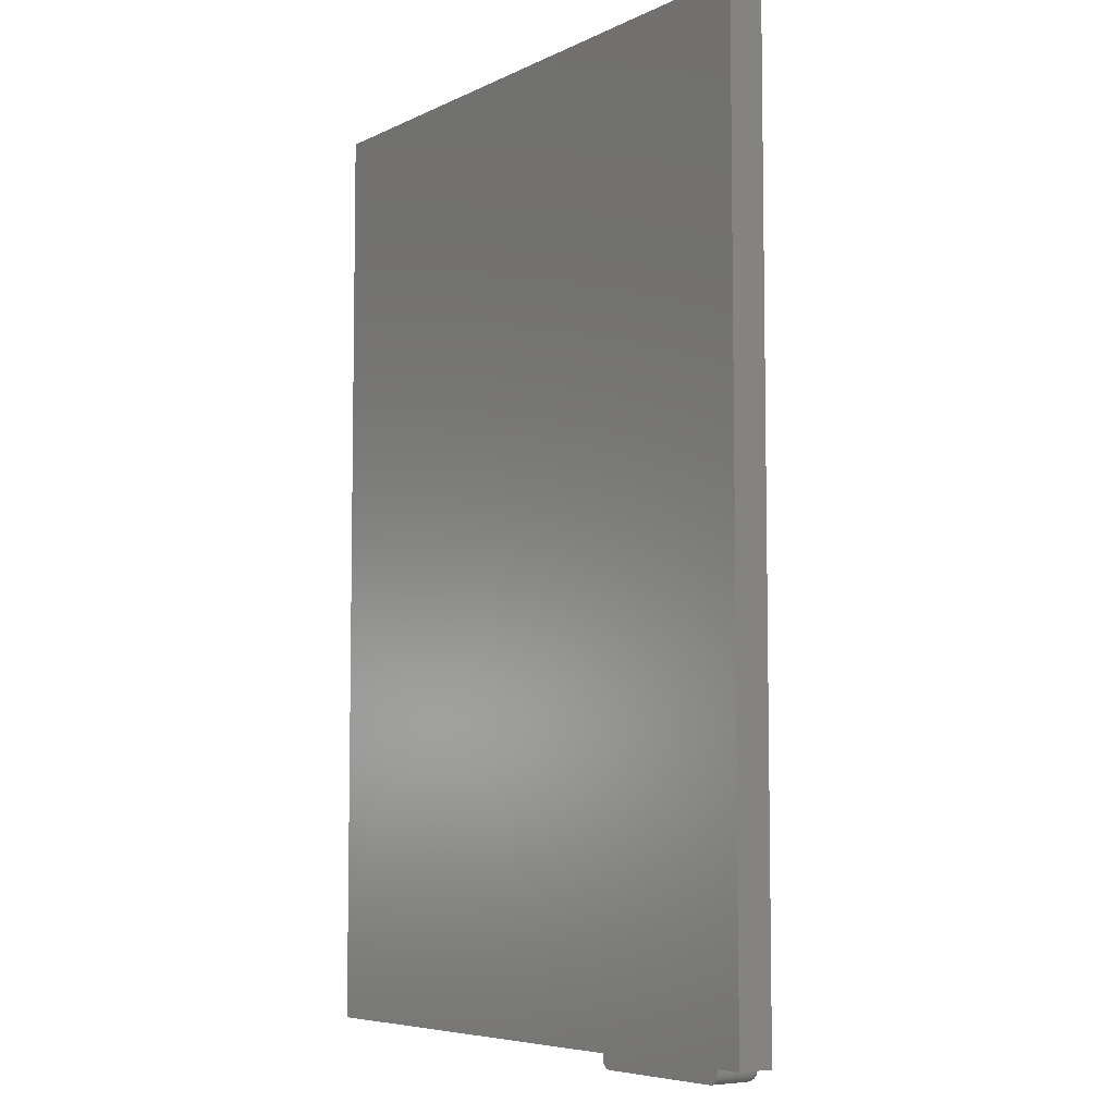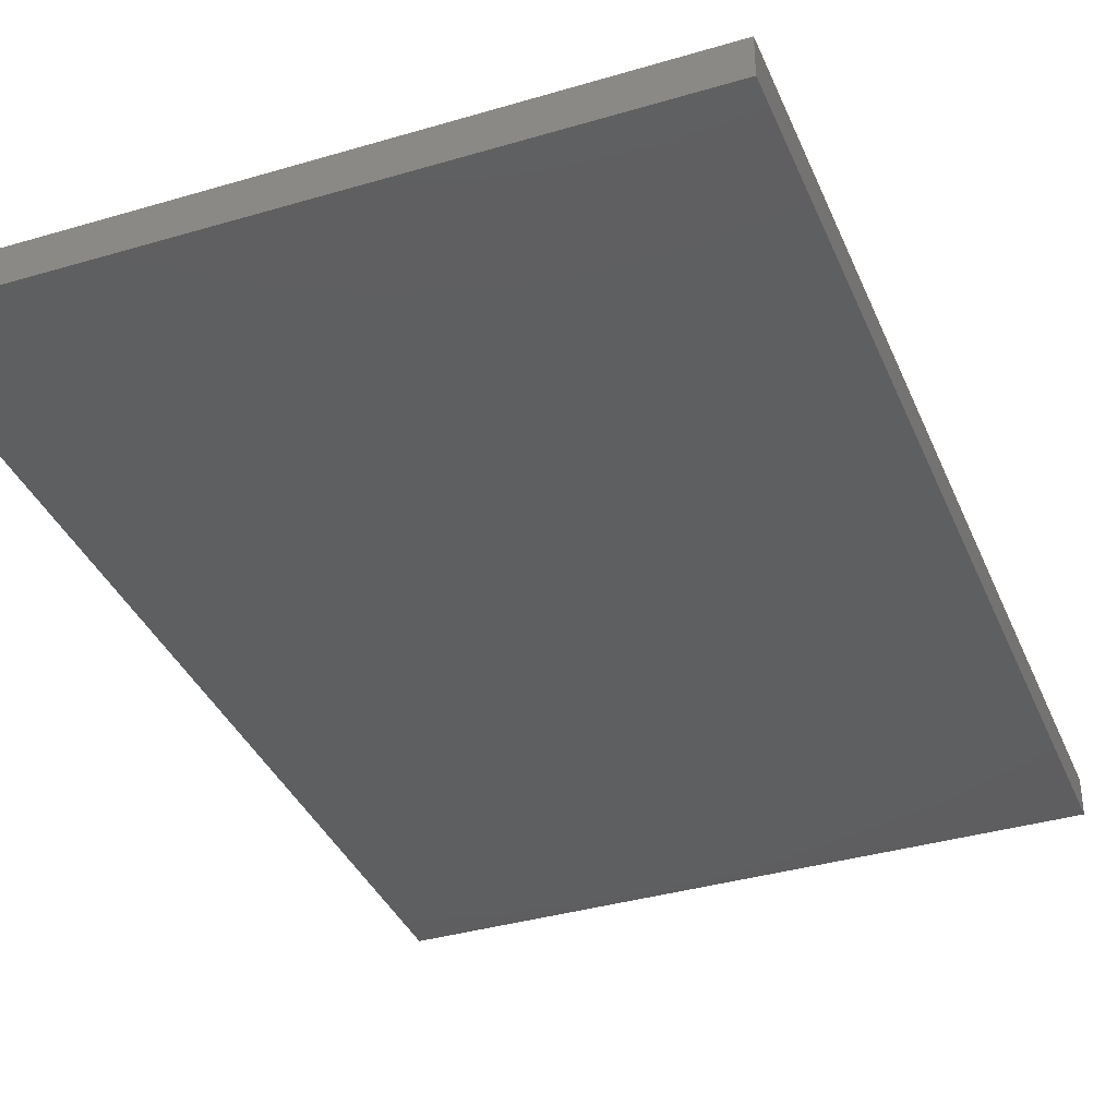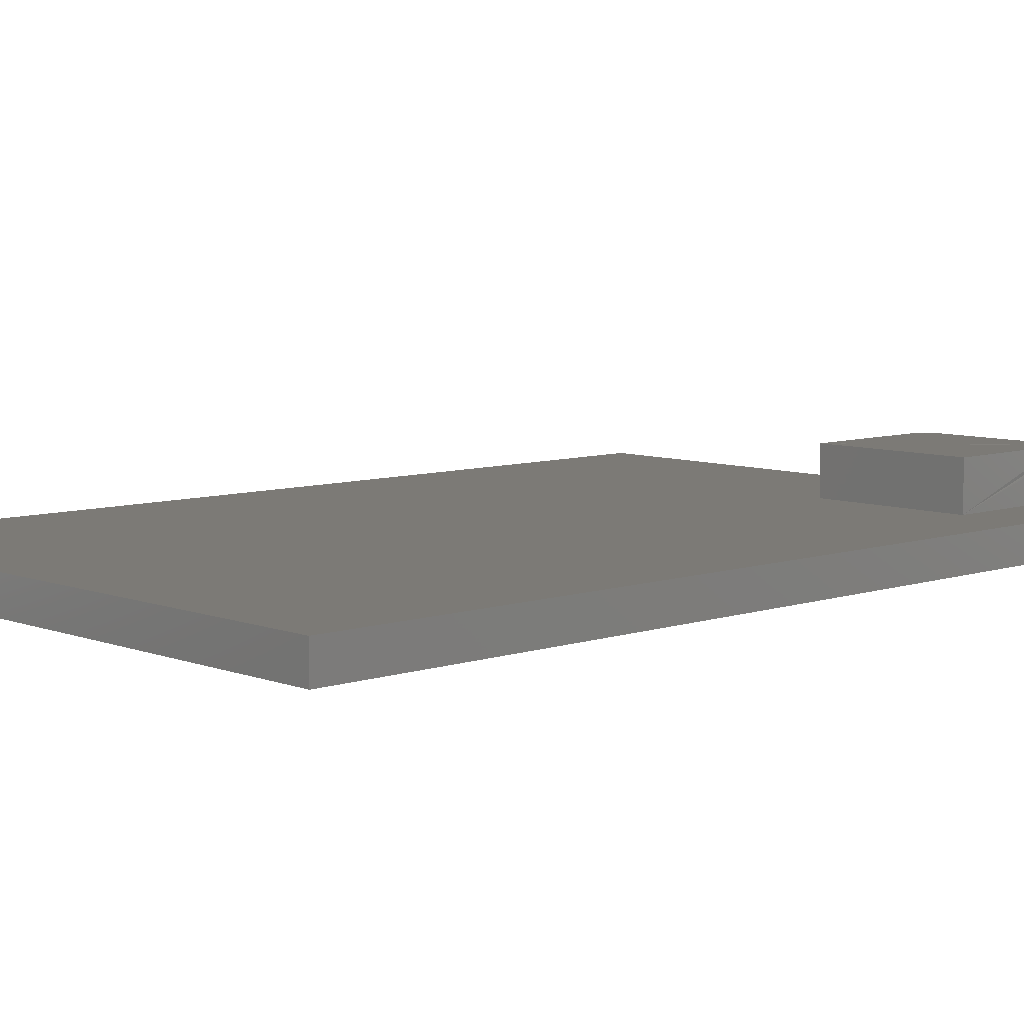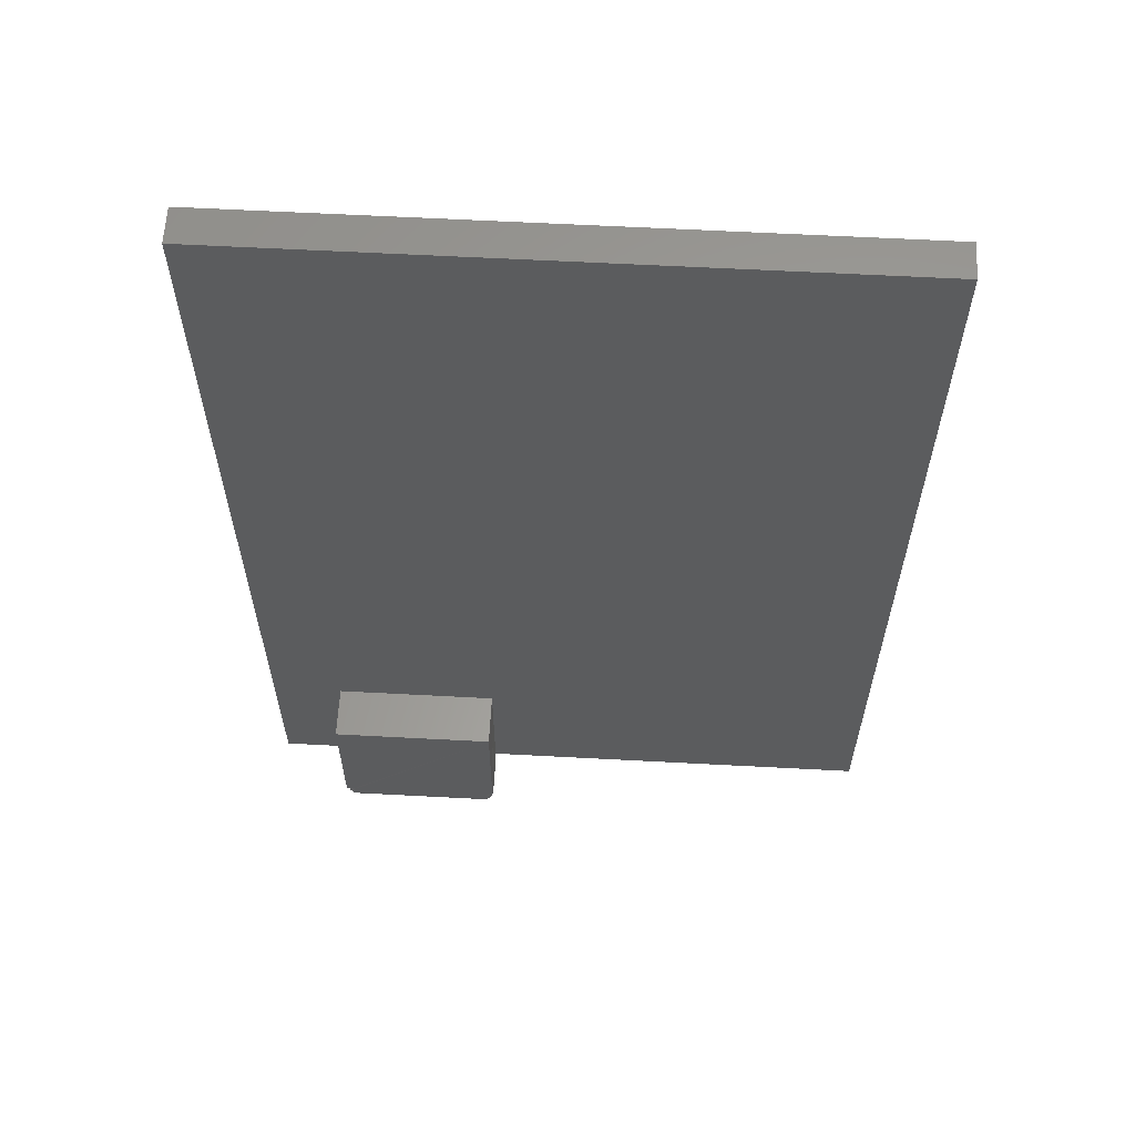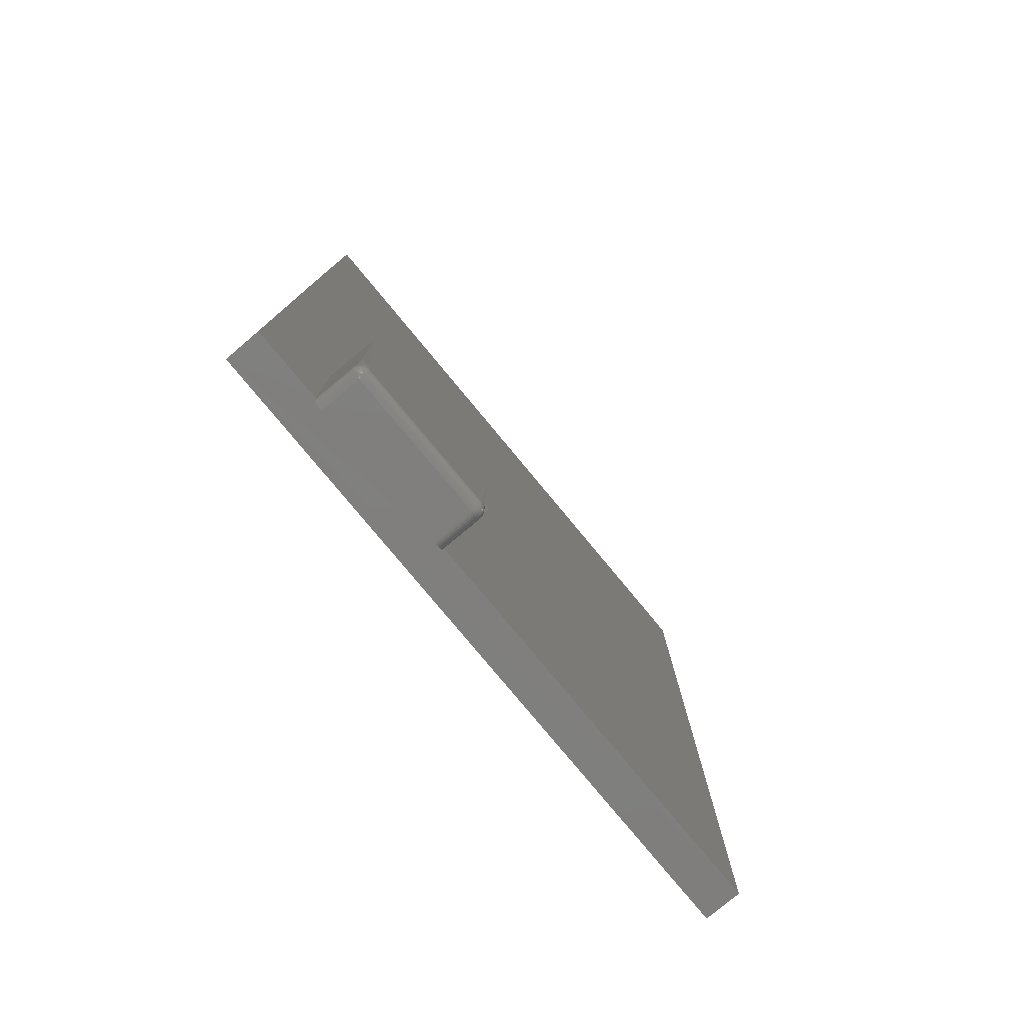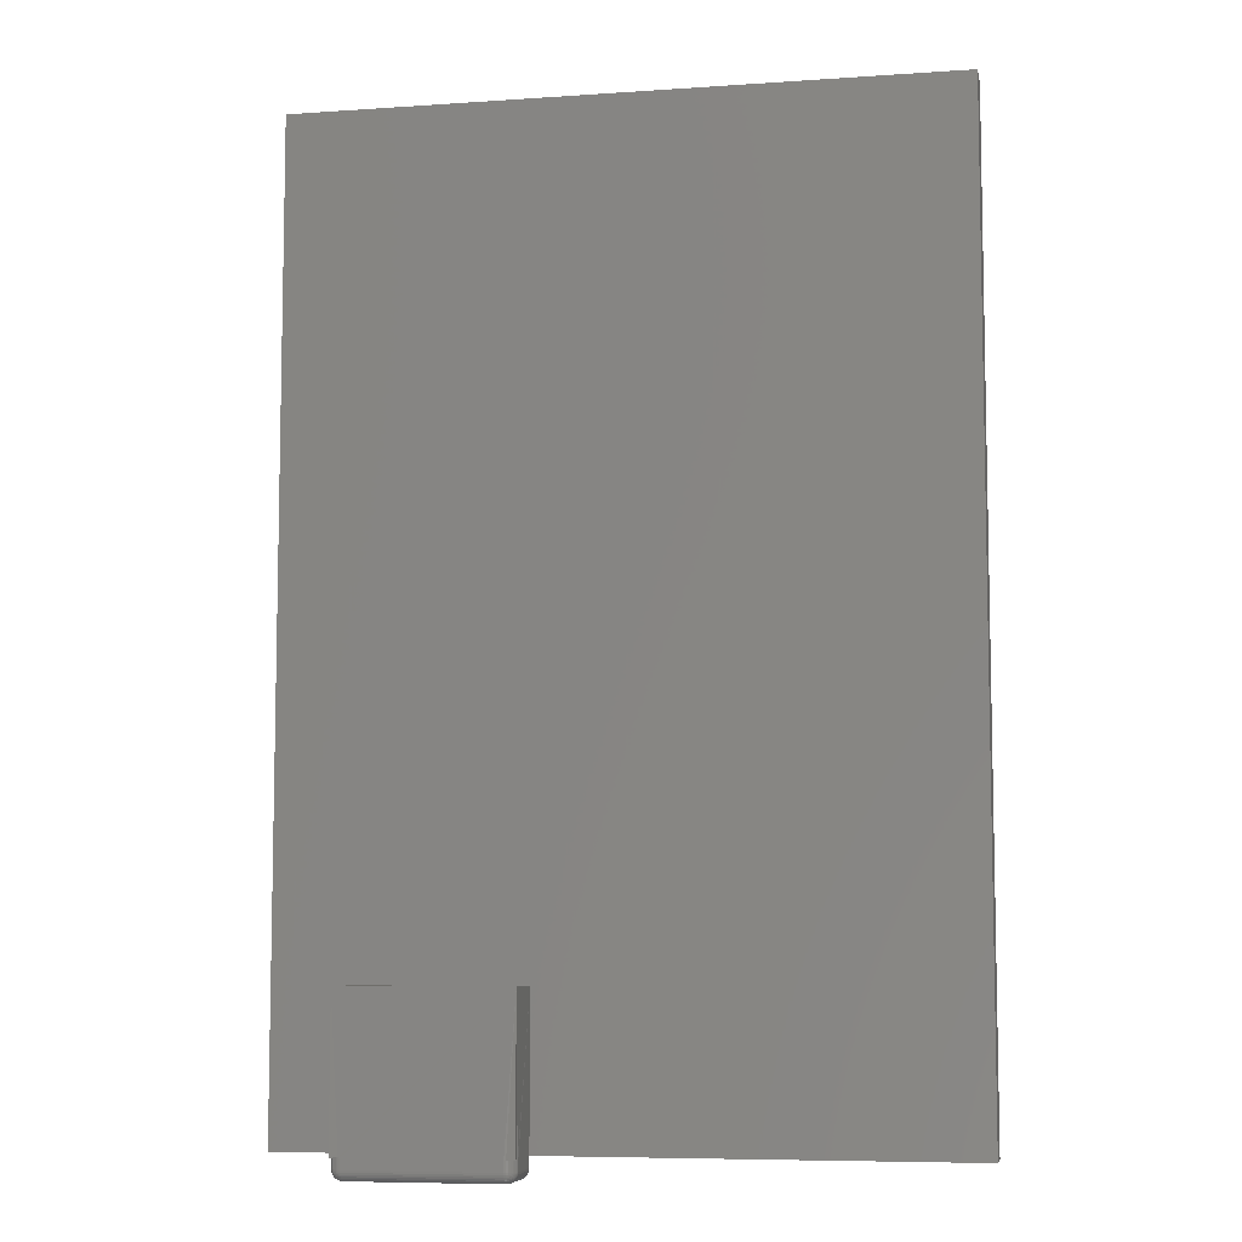
<metadata>
{"format":"stl","ext":"stl","renderer":"f3d","projection":"perspective","resolution":1024,"background":"white","views":[{"elev":-6.3,"azim":-125.9,"up":"+Y"},{"elev":-36.8,"azim":-159.0,"up":"+Z"},{"elev":7.5,"azim":-133.3,"up":"+Z"},{"elev":61.3,"azim":3.1,"up":"+Y"},{"elev":-79.2,"azim":-50.3,"up":"+Y"},{"elev":-7.4,"azim":11.1,"up":"+Y"}]}
</metadata>
<code>
# stl→obj: 188 verts, 372 faces
v -0.125 -0.4977 0.1328
v -0.1262 -0.7184 0.1232
v -0.1253 -0.7184 0.1202
v -0.125 -0.7188 0.1328
v -0.125 -0.4977 0.05469
v -0.125 -0.7188 0.1172
v -0.125 -0.7184 0.05469
v -0.125 -0.7344 0.1172
v -0.125 -0.7344 0.05469
v -0.375 -0.4977 0.05469
v -0.3738 -0.7184 0.1232
v -0.375 -0.7188 0.1328
v -0.3747 -0.7184 0.1202
v -0.375 -0.7184 0.1172
v -0.375 -0.7344 0.1172
v -0.375 -0.7188 0.05469
v -0.375 -0.7344 0.05469
v -0.375 -0.4977 0.1328
v -0.1376 -0.7184 0.1325
v -0.1406 -0.7188 0.1328
v -0.3624 -0.7184 0.1325
v -0.3594 -0.7188 0.1328
v -0.3594 -0.7344 0.1328
v -0.1406 -0.7344 0.1328
v -0.3724 -0.7184 0.1259
v -0.3704 -0.7184 0.1282
v -0.3681 -0.7184 0.1302
v -0.3654 -0.7184 0.1316
v -0.1346 -0.7184 0.1316
v -0.1319 -0.7184 0.1302
v -0.1296 -0.7184 0.1282
v -0.1276 -0.7184 0.1259
v 0.484 -0.7188 0.05469
v 0.484 0.7188 0.05469
v -0.4844 0.7188 0.05469
v -0.4844 -0.7188 0.05469
v -0.3747 -0.7344 0.1202
v -0.3738 -0.7344 0.1232
v -0.3724 -0.7344 0.1259
v -0.3704 -0.7344 0.1282
v -0.3681 -0.7344 0.1302
v -0.3654 -0.7344 0.1316
v -0.3624 -0.7344 0.1325
v -0.3594 -0.75 0.05469
v -0.1346 -0.7488 0.05469
v -0.1406 -0.75 0.05469
v -0.1376 -0.7497 0.05469
v -0.1276 -0.7431 0.05469
v -0.3724 -0.7431 0.05469
v -0.1262 -0.7404 0.05469
v -0.3704 -0.7454 0.05469
v -0.1296 -0.7454 0.05469
v -0.3681 -0.7474 0.05469
v -0.1319 -0.7474 0.05469
v -0.3654 -0.7488 0.05469
v -0.3624 -0.7497 0.05469
v -0.3738 -0.7404 0.05469
v -0.3747 -0.7374 0.05469
v -0.1253 -0.7374 0.05469
v -0.1253 -0.7344 0.1202
v -0.1262 -0.7344 0.1232
v -0.1276 -0.7344 0.1259
v -0.1296 -0.7344 0.1282
v -0.1319 -0.7344 0.1302
v -0.1346 -0.7344 0.1316
v -0.1376 -0.7344 0.1325
v -0.4844 -0.7188 0
v 0.484 -0.7188 0
v -0.3594 -0.75 0.1172
v -0.1406 -0.75 0.1172
v -0.3594 -0.7497 0.1202
v -0.1406 -0.7497 0.1202
v -0.3594 -0.7488 0.1232
v -0.1406 -0.7488 0.1232
v -0.3594 -0.7474 0.1259
v -0.1406 -0.7474 0.1259
v -0.3594 -0.7454 0.1282
v -0.1406 -0.7454 0.1282
v -0.3594 -0.7431 0.1302
v -0.1406 -0.7431 0.1302
v -0.3594 -0.7404 0.1316
v -0.1406 -0.7404 0.1316
v -0.3594 -0.7374 0.1325
v -0.1406 -0.7374 0.1325
v -0.3624 -0.7497 0.1172
v -0.3654 -0.7488 0.1172
v -0.3681 -0.7474 0.1172
v -0.3704 -0.7454 0.1172
v -0.3724 -0.7431 0.1172
v -0.3738 -0.7404 0.1172
v -0.3747 -0.7374 0.1172
v -0.3747 -0.7369 0.1189
v -0.3738 -0.7402 0.1184
v -0.3747 -0.7361 0.1197
v -0.3738 -0.7393 0.1205
v -0.3738 -0.7377 0.1222
v -0.3624 -0.7374 0.1322
v -0.3654 -0.7372 0.1313
v -0.3681 -0.7369 0.1299
v -0.3704 -0.7365 0.128
v -0.3724 -0.7361 0.1257
v -0.3738 -0.7355 0.1231
v -0.3624 -0.7494 0.1202
v -0.3654 -0.7485 0.12
v -0.3681 -0.7471 0.1197
v -0.3704 -0.7452 0.1193
v -0.3724 -0.7429 0.1189
v -0.3624 -0.7485 0.1231
v -0.3654 -0.7477 0.1227
v -0.3681 -0.7464 0.1222
v -0.3704 -0.7446 0.1214
v -0.3724 -0.7424 0.1205
v -0.3738 -0.7399 0.1195
v -0.3624 -0.7471 0.1257
v -0.3654 -0.7464 0.1252
v -0.3681 -0.7452 0.1244
v -0.3704 -0.7436 0.1233
v -0.3724 -0.7416 0.122
v -0.3624 -0.7452 0.128
v -0.3654 -0.7446 0.1274
v -0.3681 -0.7436 0.1264
v -0.3704 -0.7422 0.125
v -0.3724 -0.7405 0.1233
v -0.3738 -0.7386 0.1214
v -0.3624 -0.7429 0.1299
v -0.3654 -0.7424 0.1292
v -0.3681 -0.7416 0.128
v -0.3704 -0.7405 0.1264
v -0.3724 -0.7392 0.1244
v -0.3624 -0.7402 0.1313
v -0.3654 -0.7399 0.1305
v -0.3681 -0.7393 0.1292
v -0.3704 -0.7386 0.1274
v -0.3724 -0.7377 0.1252
v -0.3738 -0.7367 0.1227
v -0.1253 -0.7374 0.1172
v -0.1262 -0.7404 0.1172
v -0.1276 -0.7431 0.1172
v -0.1296 -0.7454 0.1172
v -0.1319 -0.7474 0.1172
v -0.1346 -0.7488 0.1172
v -0.1376 -0.7497 0.1172
v -0.1253 -0.7361 0.1197
v -0.1262 -0.7355 0.1231
v -0.1253 -0.7369 0.1189
v -0.1262 -0.7377 0.1222
v -0.1262 -0.7393 0.1205
v -0.1376 -0.7494 0.1202
v -0.1346 -0.7485 0.12
v -0.1319 -0.7471 0.1197
v -0.1296 -0.7452 0.1193
v -0.1276 -0.7429 0.1189
v -0.1262 -0.7402 0.1184
v -0.1376 -0.7374 0.1322
v -0.1346 -0.7372 0.1313
v -0.1319 -0.7369 0.1299
v -0.1296 -0.7365 0.128
v -0.1276 -0.7361 0.1257
v -0.1376 -0.7402 0.1313
v -0.1346 -0.7399 0.1305
v -0.1319 -0.7393 0.1292
v -0.1296 -0.7386 0.1274
v -0.1276 -0.7377 0.1252
v -0.1262 -0.7367 0.1227
v -0.1376 -0.7429 0.1299
v -0.1346 -0.7424 0.1292
v -0.1319 -0.7416 0.128
v -0.1296 -0.7405 0.1264
v -0.1276 -0.7392 0.1244
v -0.1376 -0.7452 0.128
v -0.1346 -0.7446 0.1274
v -0.1319 -0.7436 0.1264
v -0.1296 -0.7422 0.125
v -0.1276 -0.7405 0.1233
v -0.1262 -0.7386 0.1214
v -0.1376 -0.7471 0.1257
v -0.1346 -0.7464 0.1252
v -0.1319 -0.7452 0.1244
v -0.1296 -0.7436 0.1233
v -0.1276 -0.7416 0.122
v -0.1376 -0.7485 0.1231
v -0.1346 -0.7477 0.1227
v -0.1319 -0.7464 0.1222
v -0.1296 -0.7446 0.1214
v -0.1276 -0.7424 0.1205
v -0.1262 -0.7399 0.1195
v -0.4844 0.7188 0
v 0.484 0.7188 0
f 1 2 3
f 2 1 4
f 1 3 5
f 5 3 6
f 7 8 9
f 7 5 8
f 5 6 8
f 10 11 12
f 13 10 14
f 11 10 13
f 15 16 17
f 10 12 18
f 10 16 15
f 10 15 14
f 19 1 20
f 1 19 4
f 21 18 12
f 18 21 1
f 1 21 22
f 20 1 22
f 20 22 23
f 20 23 24
f 12 11 25
f 12 25 26
f 12 26 27
f 12 27 28
f 12 28 21
f 4 19 29
f 4 29 30
f 4 30 31
f 4 31 32
f 4 32 2
f 7 33 5
f 5 33 34
f 5 34 10
f 10 34 35
f 10 35 16
f 16 35 36
f 14 15 13
f 13 15 37
f 13 37 11
f 11 37 38
f 11 38 25
f 25 38 39
f 25 39 26
f 26 39 40
f 26 40 27
f 27 40 41
f 27 41 28
f 28 41 42
f 28 42 21
f 21 42 43
f 21 43 22
f 22 43 23
f 44 45 46
f 45 47 46
f 48 49 50
f 51 49 48
f 52 51 48
f 53 51 52
f 54 53 52
f 54 55 53
f 56 55 54
f 45 56 54
f 56 45 44
f 49 57 50
f 50 57 58
f 50 58 59
f 59 58 17
f 59 17 9
f 9 17 16
f 9 16 7
f 8 6 60
f 60 6 3
f 60 3 61
f 61 3 2
f 61 2 62
f 62 2 32
f 62 32 63
f 63 32 31
f 63 31 64
f 64 31 30
f 64 30 65
f 65 30 29
f 65 29 66
f 66 29 19
f 66 19 24
f 24 19 20
f 67 68 33
f 67 33 7
f 67 7 16
f 67 16 36
f 1 5 18
f 18 5 10
f 69 70 71
f 71 70 72
f 71 72 73
f 73 72 74
f 73 74 75
f 75 74 76
f 75 76 77
f 77 76 78
f 77 78 79
f 79 78 80
f 79 80 81
f 81 80 82
f 81 82 83
f 83 82 84
f 83 84 23
f 23 84 24
f 69 44 70
f 70 44 46
f 44 69 56
f 56 69 85
f 56 85 55
f 55 85 86
f 55 86 53
f 53 86 87
f 53 87 51
f 51 87 88
f 51 88 49
f 49 88 89
f 49 89 57
f 57 89 90
f 57 90 58
f 58 90 91
f 58 91 17
f 17 91 15
f 92 91 93
f 94 92 95
f 37 94 96
f 15 91 92
f 15 92 94
f 15 94 37
f 83 23 97
f 97 23 43
f 97 43 98
f 98 43 42
f 98 42 99
f 99 42 41
f 99 41 100
f 100 41 40
f 100 40 101
f 101 40 39
f 101 39 102
f 102 39 38
f 102 38 37
f 69 71 85
f 85 71 103
f 85 103 86
f 86 103 104
f 86 104 87
f 87 104 105
f 87 105 88
f 88 105 106
f 88 106 89
f 89 106 107
f 89 107 90
f 90 107 93
f 90 93 91
f 71 73 103
f 103 73 108
f 103 108 104
f 104 108 109
f 104 109 105
f 105 109 110
f 105 110 106
f 106 110 111
f 106 111 107
f 107 111 112
f 107 112 93
f 93 112 113
f 93 113 92
f 73 75 108
f 108 75 114
f 108 114 109
f 109 114 115
f 109 115 110
f 110 115 116
f 110 116 111
f 111 116 117
f 111 117 112
f 112 117 118
f 112 118 113
f 113 118 95
f 113 95 92
f 75 77 114
f 114 77 119
f 114 119 115
f 115 119 120
f 115 120 116
f 116 120 121
f 116 121 117
f 117 121 122
f 117 122 118
f 118 122 123
f 118 123 95
f 95 123 124
f 95 124 94
f 77 79 119
f 119 79 125
f 119 125 120
f 120 125 126
f 120 126 121
f 121 126 127
f 121 127 122
f 122 127 128
f 122 128 123
f 123 128 129
f 123 129 124
f 124 129 96
f 124 96 94
f 79 81 125
f 125 81 130
f 125 130 126
f 126 130 131
f 126 131 127
f 127 131 132
f 127 132 128
f 128 132 133
f 128 133 129
f 129 133 134
f 129 134 96
f 96 134 135
f 96 135 37
f 81 83 130
f 130 83 97
f 130 97 131
f 131 97 98
f 131 98 132
f 132 98 99
f 132 99 133
f 133 99 100
f 133 100 134
f 134 100 101
f 134 101 135
f 135 101 102
f 135 102 37
f 9 8 59
f 59 8 136
f 59 136 50
f 50 136 137
f 50 137 48
f 48 137 138
f 48 138 52
f 52 138 139
f 52 139 54
f 54 139 140
f 54 140 45
f 45 140 141
f 45 141 47
f 47 141 142
f 47 142 46
f 46 142 70
f 143 60 144
f 145 143 146
f 136 145 147
f 8 60 143
f 8 143 145
f 8 145 136
f 72 70 148
f 148 70 142
f 148 142 149
f 149 142 141
f 149 141 150
f 150 141 140
f 150 140 151
f 151 140 139
f 151 139 152
f 152 139 138
f 152 138 153
f 153 138 137
f 153 137 136
f 24 84 66
f 66 84 154
f 66 154 65
f 65 154 155
f 65 155 64
f 64 155 156
f 64 156 63
f 63 156 157
f 63 157 62
f 62 157 158
f 62 158 61
f 61 158 144
f 61 144 60
f 84 82 154
f 154 82 159
f 154 159 155
f 155 159 160
f 155 160 156
f 156 160 161
f 156 161 157
f 157 161 162
f 157 162 158
f 158 162 163
f 158 163 144
f 144 163 164
f 144 164 143
f 82 80 159
f 159 80 165
f 159 165 160
f 160 165 166
f 160 166 161
f 161 166 167
f 161 167 162
f 162 167 168
f 162 168 163
f 163 168 169
f 163 169 164
f 164 169 146
f 164 146 143
f 80 78 165
f 165 78 170
f 165 170 166
f 166 170 171
f 166 171 167
f 167 171 172
f 167 172 168
f 168 172 173
f 168 173 169
f 169 173 174
f 169 174 146
f 146 174 175
f 146 175 145
f 78 76 170
f 170 76 176
f 170 176 171
f 171 176 177
f 171 177 172
f 172 177 178
f 172 178 173
f 173 178 179
f 173 179 174
f 174 179 180
f 174 180 175
f 175 180 147
f 175 147 145
f 76 74 176
f 176 74 181
f 176 181 177
f 177 181 182
f 177 182 178
f 178 182 183
f 178 183 179
f 179 183 184
f 179 184 180
f 180 184 185
f 180 185 147
f 147 185 186
f 147 186 136
f 74 72 181
f 181 72 148
f 181 148 182
f 182 148 149
f 182 149 183
f 183 149 150
f 183 150 184
f 184 150 151
f 184 151 185
f 185 151 152
f 185 152 186
f 186 152 153
f 186 153 136
f 67 187 68
f 68 187 188
f 35 187 36
f 36 187 67
f 34 188 35
f 35 188 187
f 33 68 34
f 34 68 188

</code>
